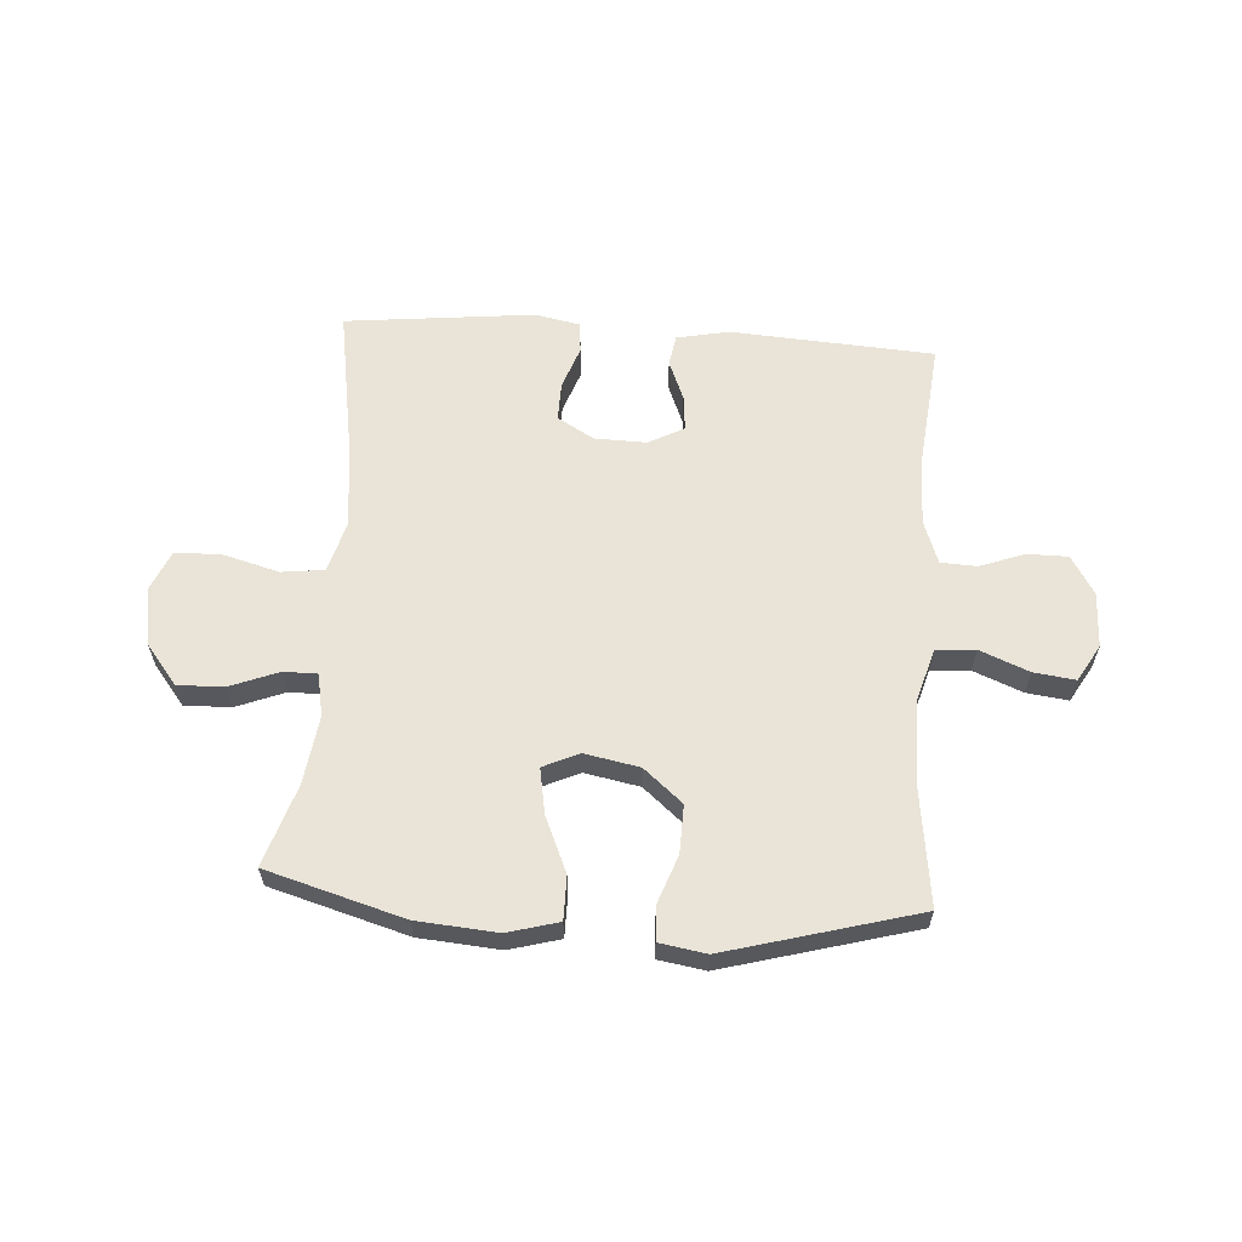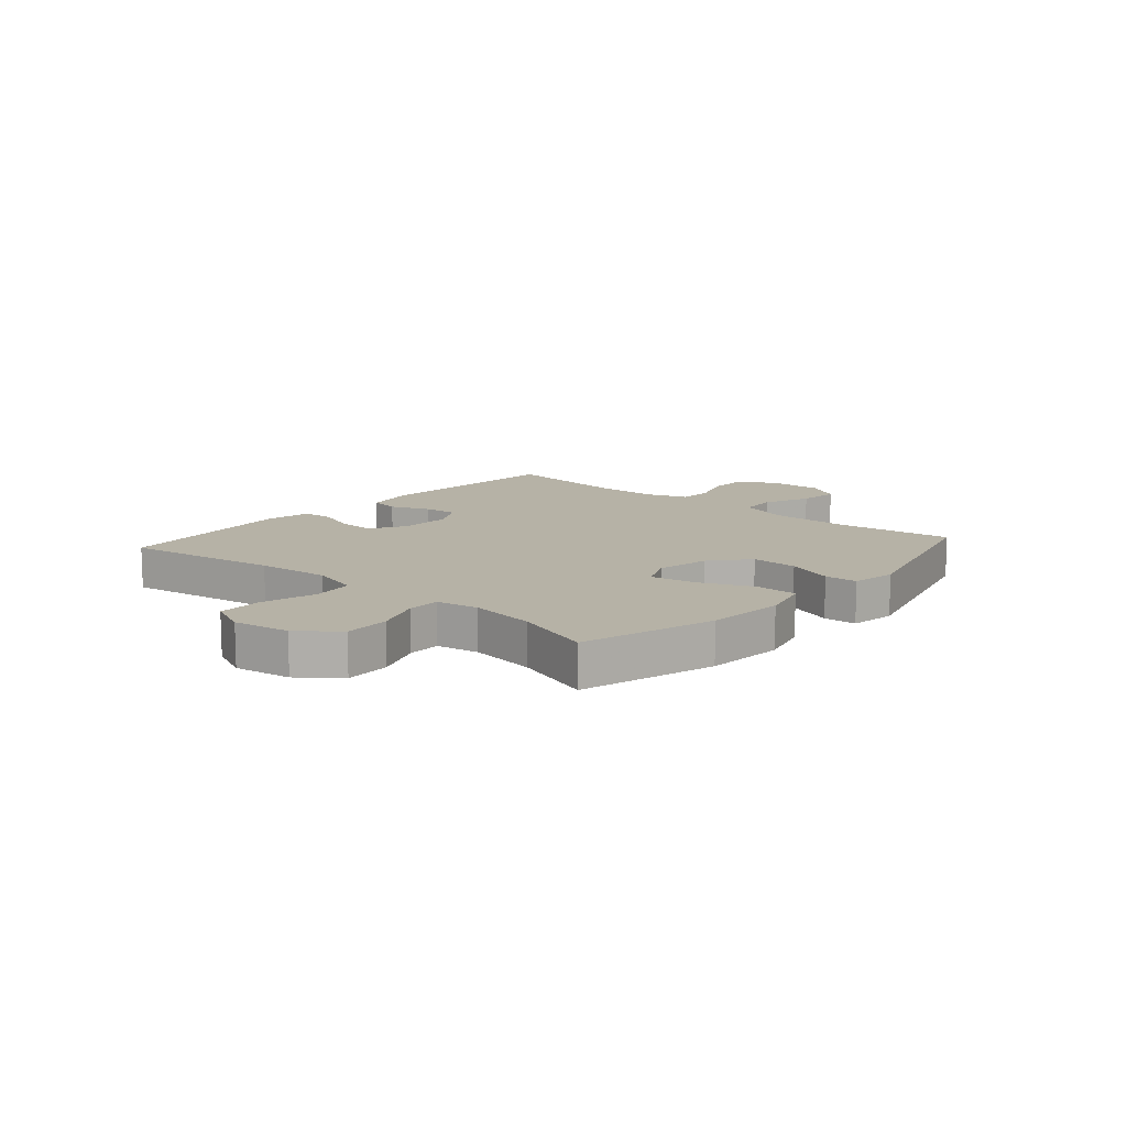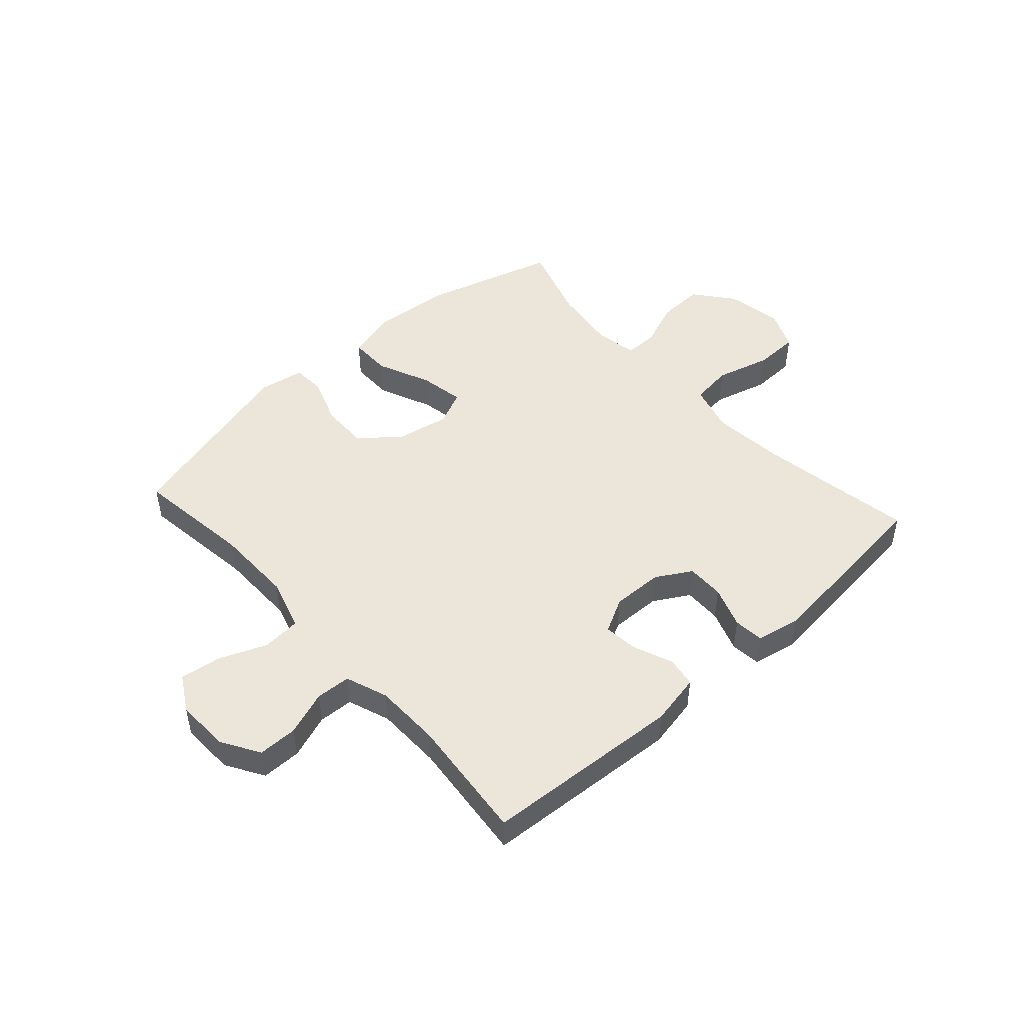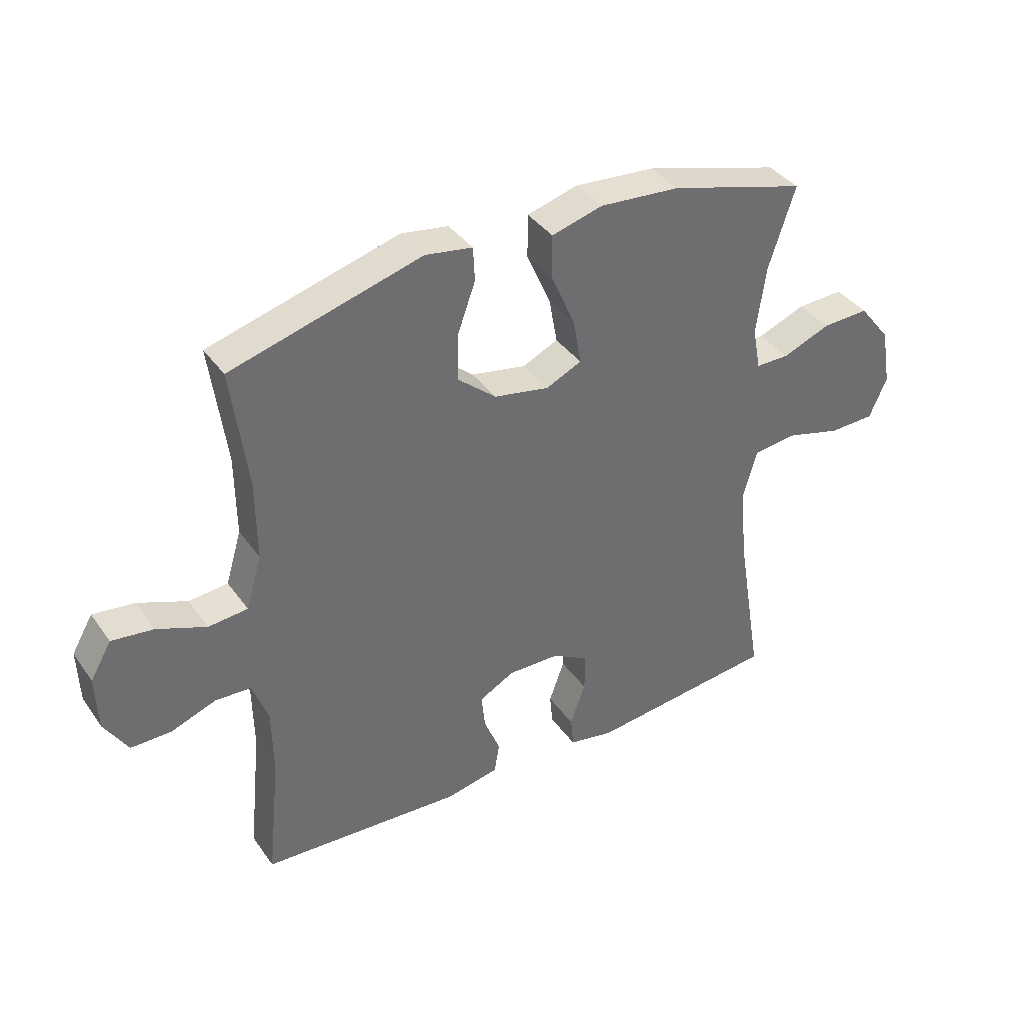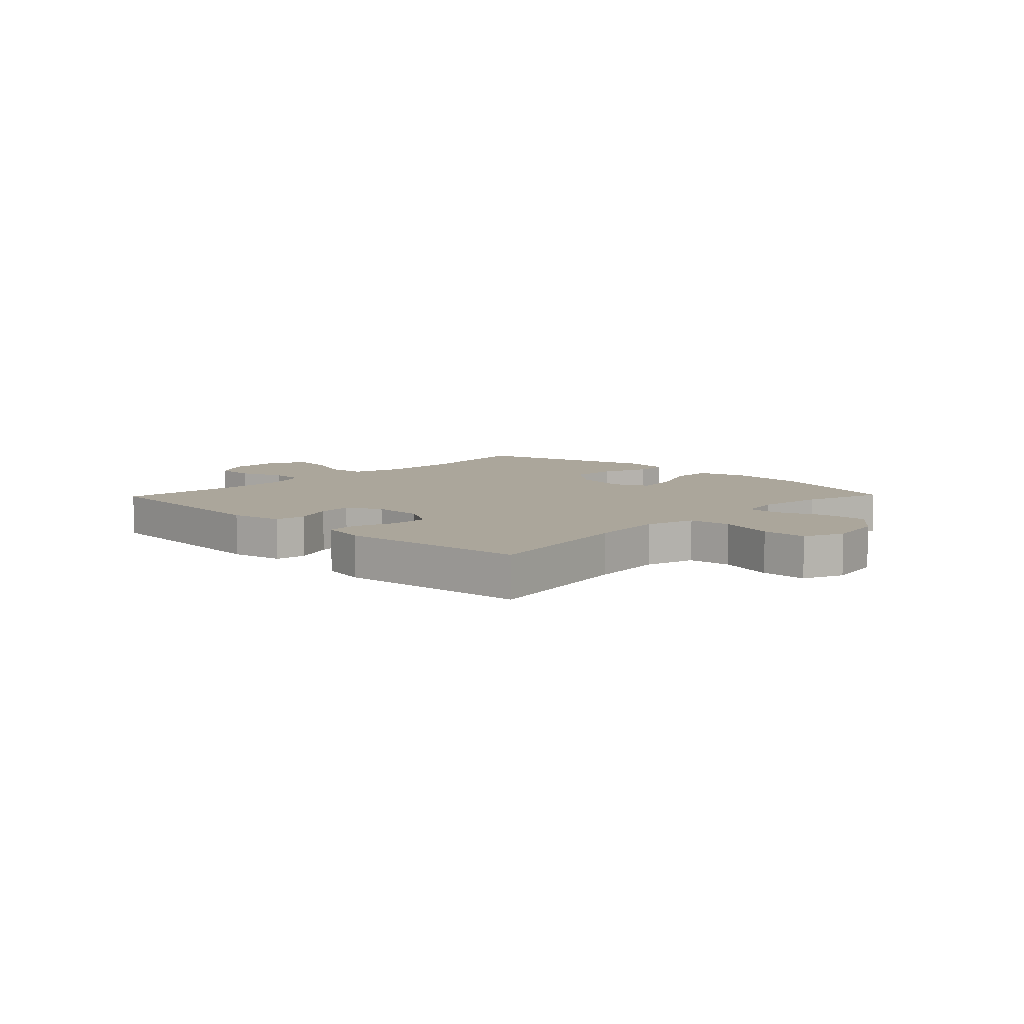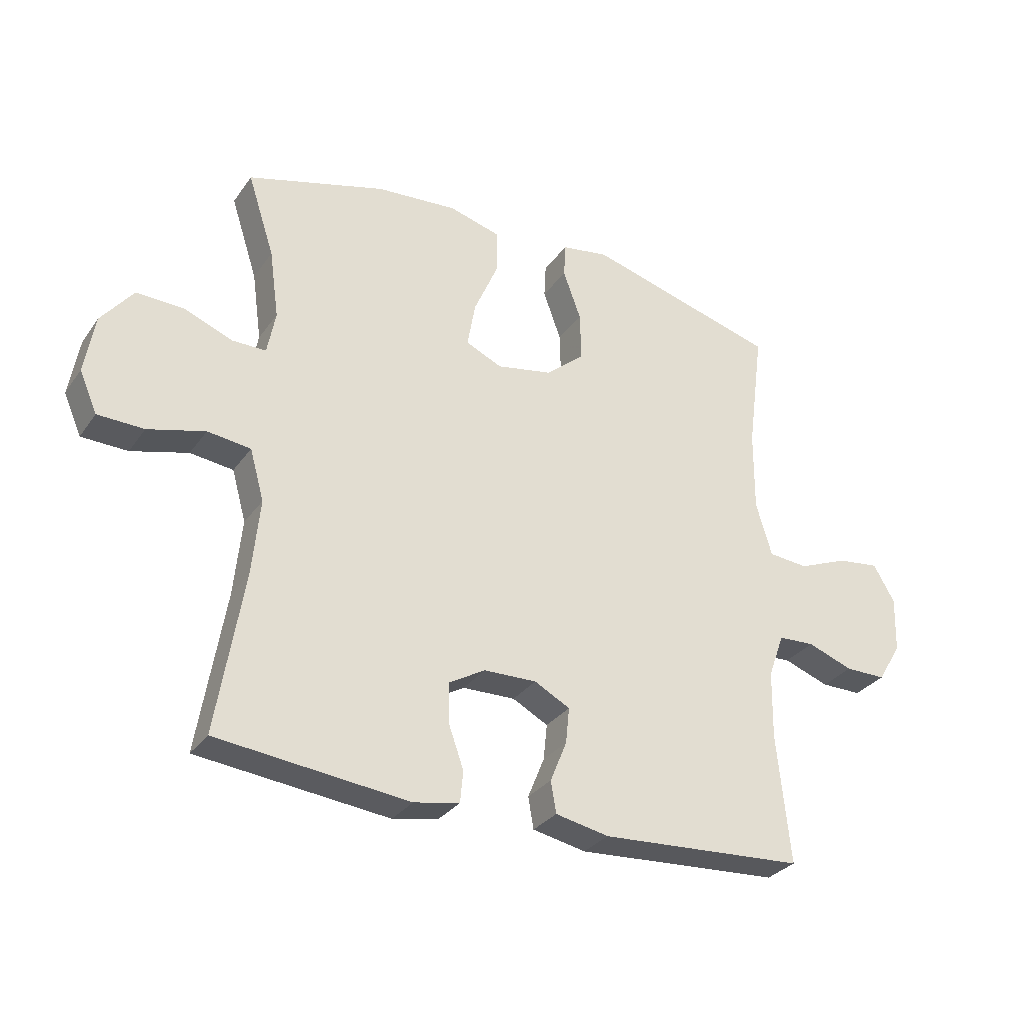
<metadata>
{"format":"obj","ext":"obj","renderer":"f3d","projection":"perspective","resolution":1024,"background":"white","views":[{"elev":61.1,"azim":3.9,"up":"+Y"},{"elev":12.2,"azim":-48.7,"up":"+Y"},{"elev":48.2,"azim":138.0,"up":"+Y"},{"elev":38.3,"azim":148.6,"up":"+Z"},{"elev":7.9,"azim":-136.0,"up":"+Y"},{"elev":-30.6,"azim":-28.9,"up":"+Z"}]}
</metadata>
<code>
v 0.5 0.07 -0.5
v 0.154 0.07 -0.522
v 0.064 0.07 -0.504
v 0.055 0.07 -0.451
v 0.083 0.07 -0.382
v 0.089 0.07 -0.322
v 0.029 0.07 -0.29
v -0.06 0.07 -0.292
v -0.122 0.07 -0.328
v -0.121 0.07 -0.394
v -0.095 0.07 -0.467
v -0.1 0.07 -0.52
v -0.177 0.07 -0.535
v -0.5 0.07 -0.5
v -0.455 0.07 -0.229
v -0.442 0.07 -0.1
v -0.466 0.07 -0.014
v -0.539 0.07 -0.005
v -0.635 0.07 -0.031
v -0.713 0.07 -0.029
v -0.743 0.07 0.04
v -0.726 0.07 0.139
v -0.672 0.07 0.207
v -0.592 0.07 0.204
v -0.51 0.07 0.172
v -0.453 0.07 0.172
v -0.439 0.07 0.245
v -0.455 0.07 0.361
v -0.5 0.07 0.5
v -0.266 0.07 0.567
v -0.129 0.07 0.578
v -0.042 0.07 0.554
v -0.042 0.07 0.48
v -0.083 0.07 0.386
v -0.097 0.07 0.308
v -0.036 0.07 0.28
v 0.058 0.07 0.298
v 0.124 0.07 0.354
v 0.122 0.07 0.436
v 0.092 0.07 0.519
v 0.095 0.07 0.577
v 0.175 0.07 0.59
v 0.5 0.07 0.5
v 0.473 0.07 0.295
v 0.472 0.07 0.157
v 0.499 0.07 0.066
v 0.566 0.07 0.06
v 0.65 0.07 0.094
v 0.721 0.07 0.103
v 0.757 0.07 0.041
v 0.754 0.07 -0.053
v 0.714 0.07 -0.119
v 0.645 0.07 -0.119
v 0.568 0.07 -0.091
v 0.507 0.07 -0.094
v 0.48 0.07 -0.168
v 0.478 0.07 -0.283
v 0.5 0 -0.5
v 0.154 0 -0.522
v 0.064 0 -0.504
v 0.055 0 -0.451
v 0.083 0 -0.382
v 0.089 0 -0.322
v 0.029 0 -0.29
v -0.06 0 -0.292
v -0.122 0 -0.328
v -0.121 0 -0.394
v -0.095 0 -0.467
v -0.1 0 -0.52
v -0.177 0 -0.535
v -0.5 0 -0.5
v -0.455 0 -0.229
v -0.442 0 -0.1
v -0.466 0 -0.014
v -0.539 0 -0.005
v -0.635 0 -0.031
v -0.713 0 -0.029
v -0.743 0 0.04
v -0.726 0 0.139
v -0.672 0 0.207
v -0.592 0 0.204
v -0.51 0 0.172
v -0.453 0 0.172
v -0.439 0 0.245
v -0.455 0 0.361
v -0.5 0 0.5
v -0.266 0 0.567
v -0.129 0 0.578
v -0.042 0 0.554
v -0.042 0 0.48
v -0.083 0 0.386
v -0.097 0 0.308
v -0.036 0 0.28
v 0.058 0 0.298
v 0.124 0 0.354
v 0.122 0 0.436
v 0.092 0 0.519
v 0.095 0 0.577
v 0.175 0 0.59
v 0.5 0 0.5
v 0.473 0 0.295
v 0.472 0 0.157
v 0.499 0 0.066
v 0.566 0 0.06
v 0.65 0 0.094
v 0.721 0 0.103
v 0.757 0 0.041
v 0.754 0 -0.053
v 0.714 0 -0.119
v 0.645 0 -0.119
v 0.568 0 -0.091
v 0.507 0 -0.094
v 0.48 0 -0.168
v 0.478 0 -0.283
f 52 53 54
f 51 52 54
f 50 51 54
f 49 50 54
f 48 49 54
f 47 48 54
f 46 47 54 55
f 45 46 55 56
f 42 43 44
f 41 42 44
f 40 41 44
f 39 40 44
f 38 39 44 45
f 45 56 57
f 38 45 57
f 37 38 57
f 32 33 34
f 31 32 34
f 30 31 34
f 29 30 34
f 28 29 34
f 27 28 34 35
f 26 27 35 36
f 23 24 25
f 22 23 25
f 21 22 25
f 20 21 25
f 19 20 25
f 18 19 25
f 17 18 25 26
f 36 37 57
f 26 36 57
f 17 26 57
f 16 17 57
f 13 14 15
f 12 13 15
f 11 12 15
f 10 11 15
f 3 4 5
f 2 3 5
f 1 2 5
f 57 1 5
f 57 5 6
f 9 10 15 16
f 8 9 16
f 7 8 16
f 7 16 57
f 6 7 57
f 111 110 109
f 111 109 108
f 111 108 107
f 111 107 106
f 111 106 105
f 111 105 104
f 112 111 104 103
f 113 112 103 102
f 101 100 99
f 101 99 98
f 101 98 97
f 101 97 96
f 102 101 96 95
f 114 113 102
f 114 102 95
f 114 95 94
f 91 90 89
f 91 89 88
f 91 88 87
f 91 87 86
f 91 86 85
f 92 91 85 84
f 93 92 84 83
f 82 81 80
f 82 80 79
f 82 79 78
f 82 78 77
f 82 77 76
f 82 76 75
f 83 82 75 74
f 114 94 93
f 114 93 83
f 114 83 74
f 114 74 73
f 72 71 70
f 72 70 69
f 72 69 68
f 72 68 67
f 62 61 60
f 62 60 59
f 62 59 58
f 62 58 114
f 63 62 114
f 73 72 67 66
f 73 66 65
f 73 65 64
f 114 73 64
f 114 64 63
f 1 58 59 2
f 2 59 60 3
f 3 60 61 4
f 4 61 62 5
f 5 62 63 6
f 6 63 64 7
f 7 64 65 8
f 8 65 66 9
f 9 66 67 10
f 10 67 68 11
f 11 68 69 12
f 12 69 70 13
f 13 70 71 14
f 14 71 72 15
f 15 72 73 16
f 16 73 74 17
f 17 74 75 18
f 18 75 76 19
f 19 76 77 20
f 20 77 78 21
f 21 78 79 22
f 22 79 80 23
f 23 80 81 24
f 24 81 82 25
f 25 82 83 26
f 26 83 84 27
f 27 84 85 28
f 28 85 86 29
f 29 86 87 30
f 30 87 88 31
f 31 88 89 32
f 32 89 90 33
f 33 90 91 34
f 34 91 92 35
f 35 92 93 36
f 36 93 94 37
f 37 94 95 38
f 38 95 96 39
f 39 96 97 40
f 40 97 98 41
f 41 98 99 42
f 42 99 100 43
f 43 100 101 44
f 44 101 102 45
f 45 102 103 46
f 46 103 104 47
f 47 104 105 48
f 48 105 106 49
f 49 106 107 50
f 50 107 108 51
f 51 108 109 52
f 52 109 110 53
f 53 110 111 54
f 54 111 112 55
f 55 112 113 56
f 56 113 114 57
f 57 114 58 1

</code>
